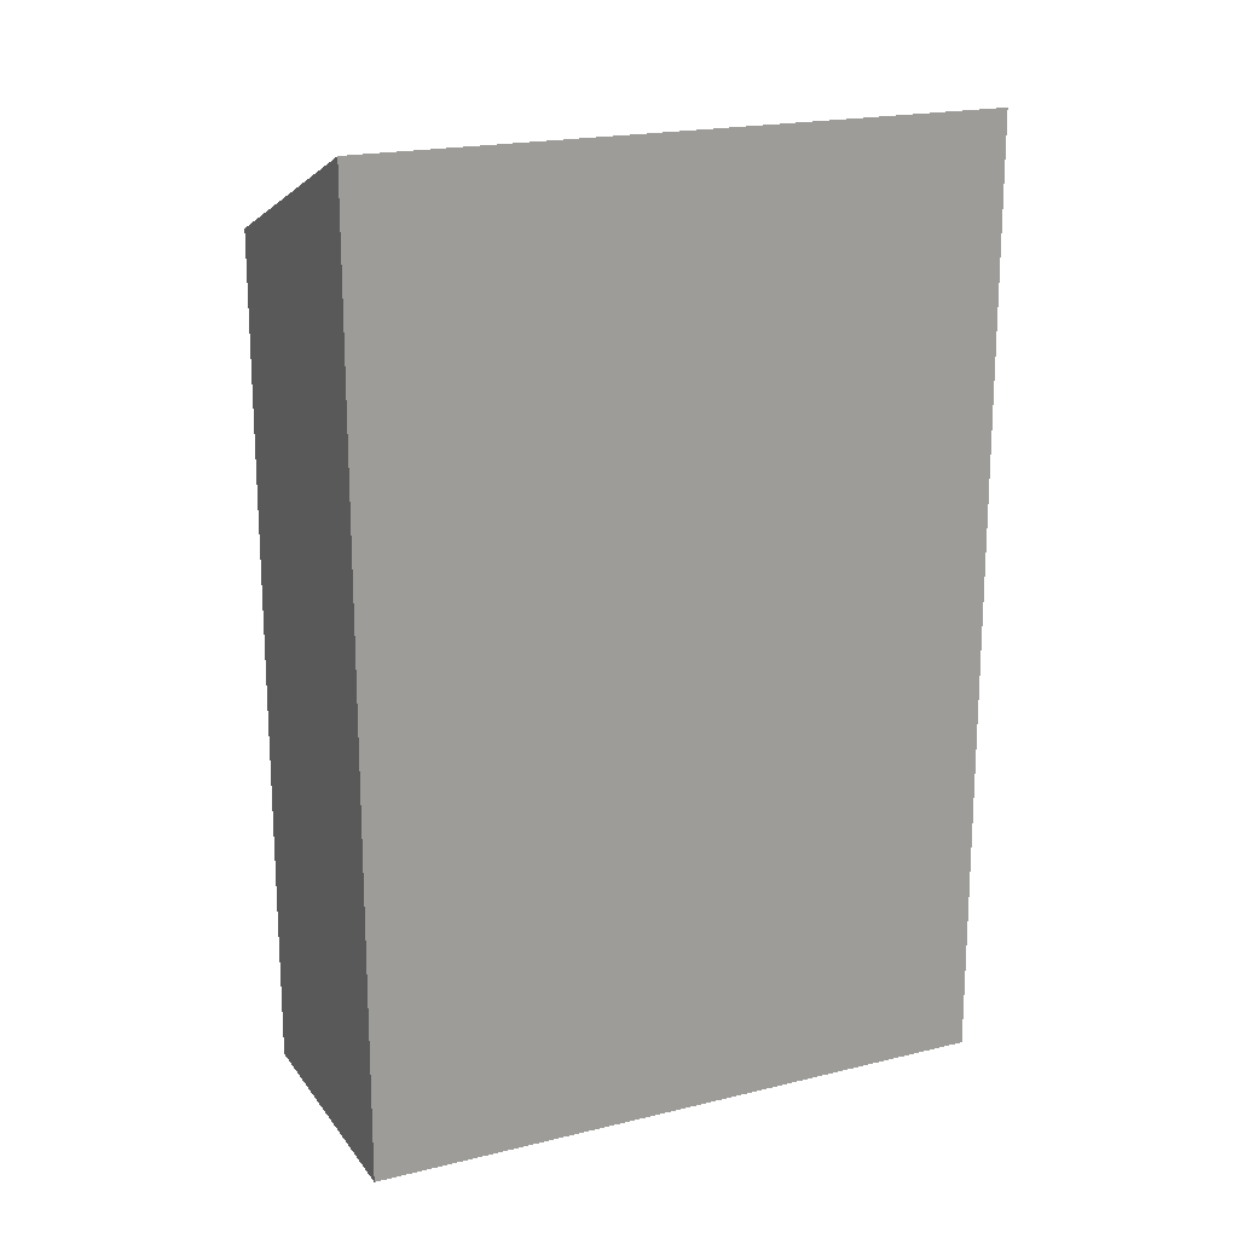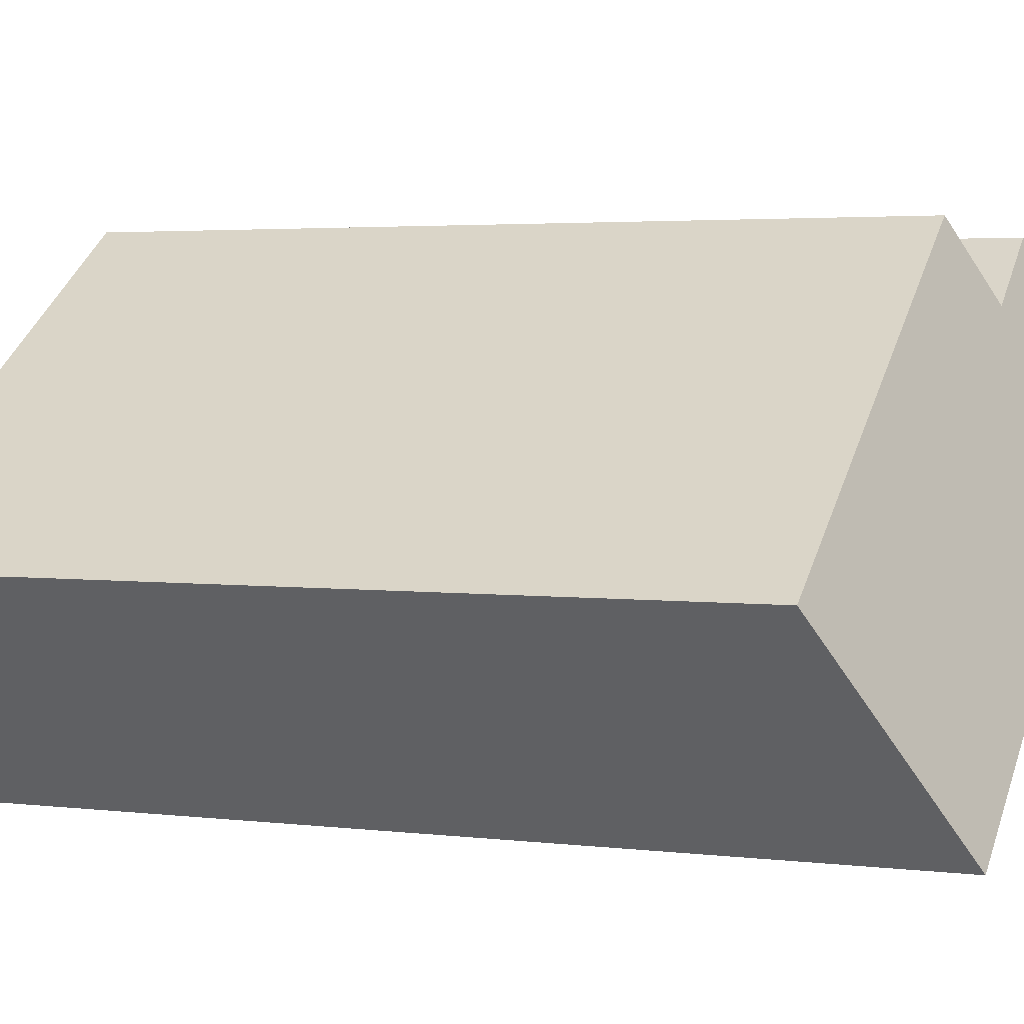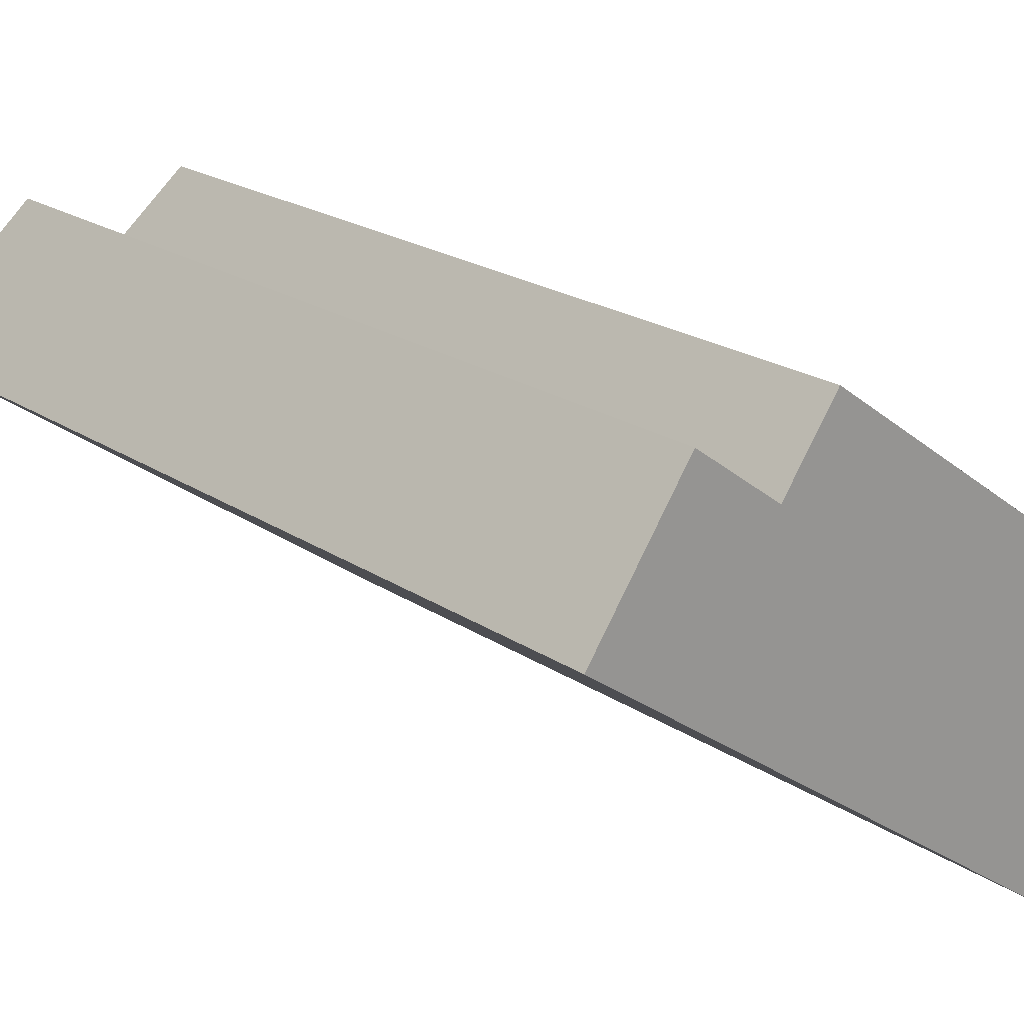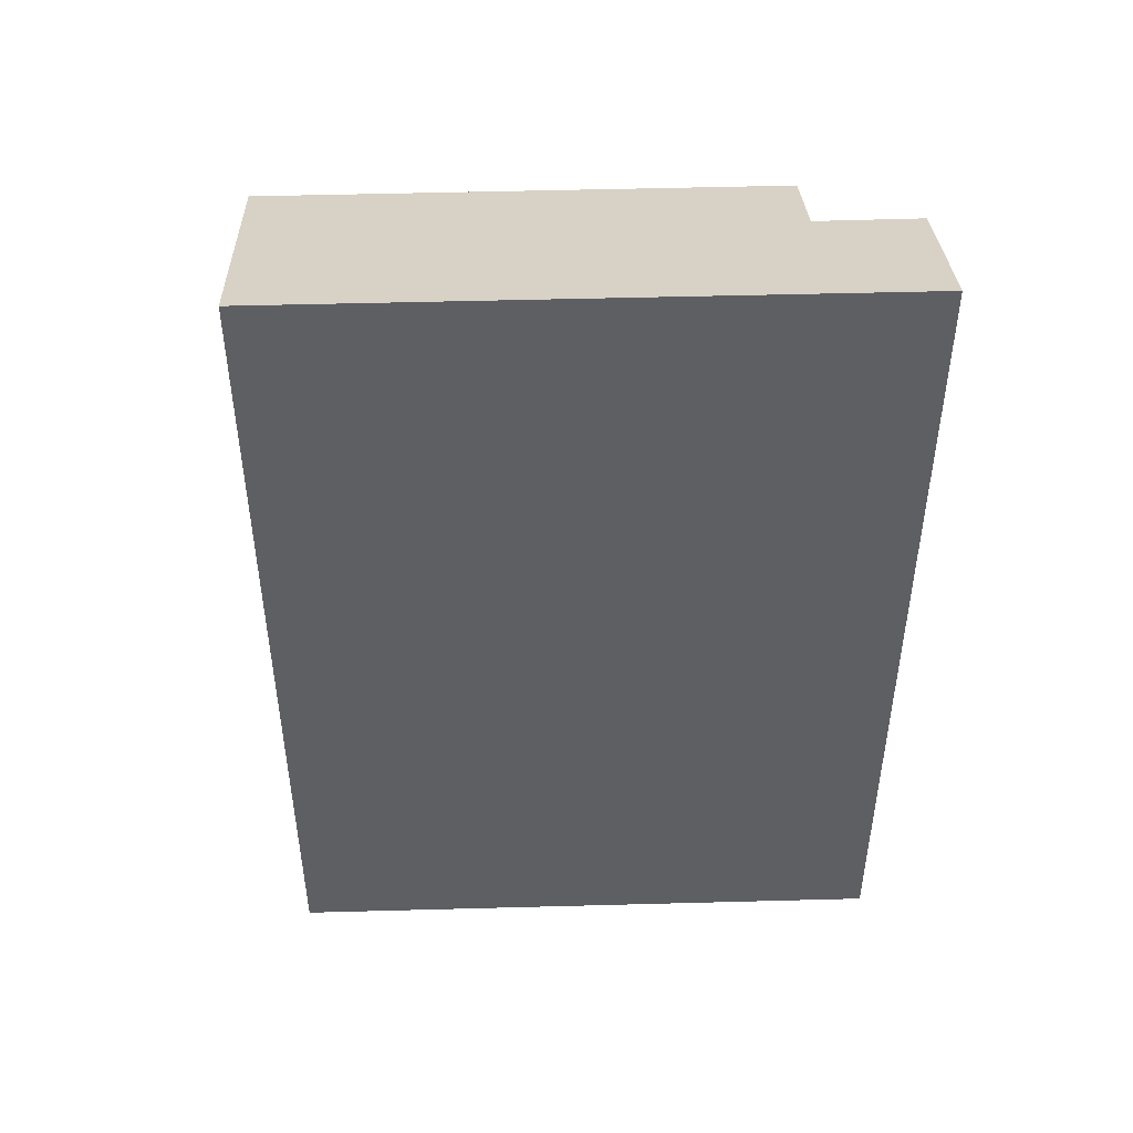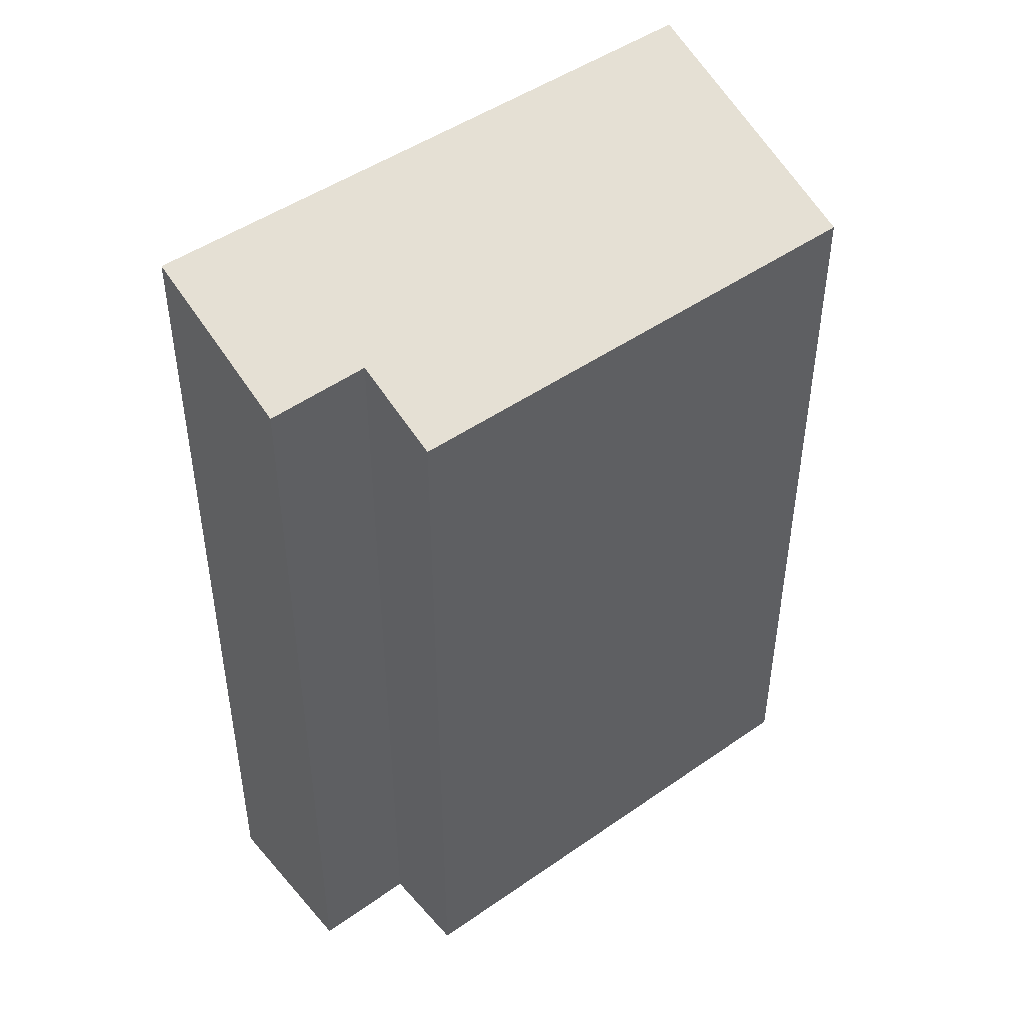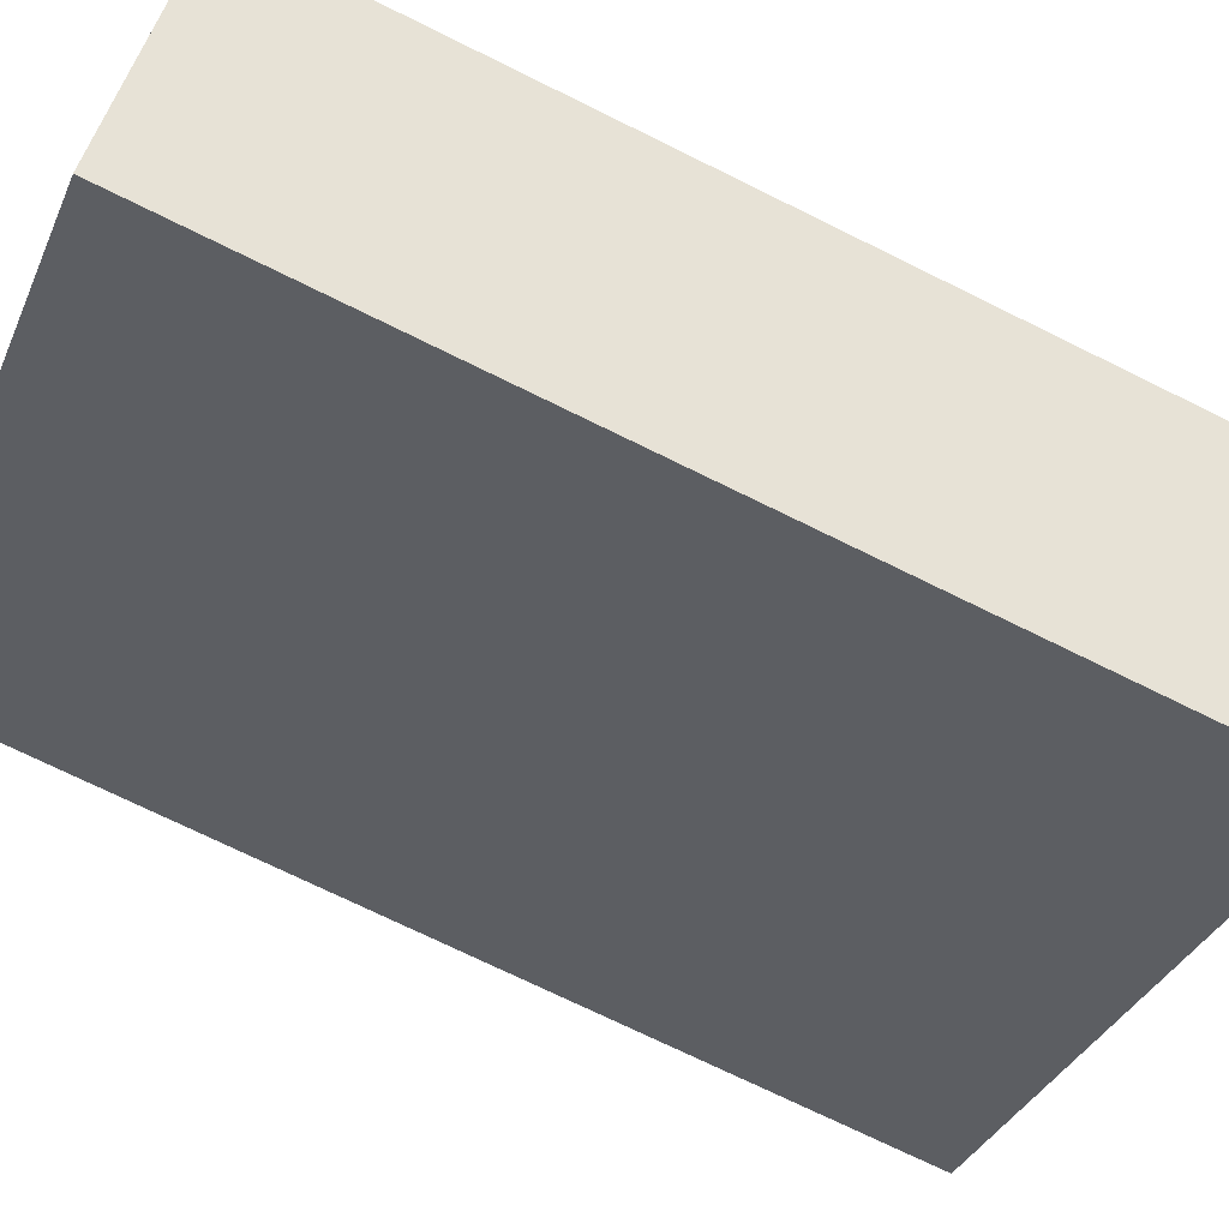
<metadata>
{"format":"obj","ext":"obj","renderer":"f3d","projection":"perspective","resolution":1024,"background":"white","views":[{"elev":19.4,"azim":-169.6,"up":"+Y"},{"elev":3.2,"azim":112.9,"up":"+Z"},{"elev":21.2,"azim":-40.3,"up":"+Z"},{"elev":49.1,"azim":-146.5,"up":"+Y"},{"elev":47.1,"azim":-3.1,"up":"+Y"},{"elev":-73.1,"azim":63.8,"up":"+Z"}]}
</metadata>
<code>
v  5.231 18.08 3.341
v  4.024 -1.025e-16 1.674
v  5.231 -2.046e-16 3.341
v  4.024 18.89 1.674
v  11.14 20.34 -7.87
v  14.47 1.951e-16 -3.187
v  11.14 4.819e-16 -7.87
v  14.47 18.08 -3.187
v  2.149 18.88 3.038
v  0 20.34 1.246e-15
v  0 0 0
v  2.149 -1.86e-16 3.038
g defaultobject
f 1 2 3
f 2 1 4
f 5 6 7
f 6 5 8
f 9 5 10
f 5 9 4
f 5 4 1
f 5 1 8
f 9 11 12
f 11 9 10
f 8 3 6
f 3 8 1
f 7 12 11
f 12 7 2
f 2 7 3
f 3 7 6
f 10 7 11
f 7 10 5
f 4 12 2
f 12 4 9

</code>
